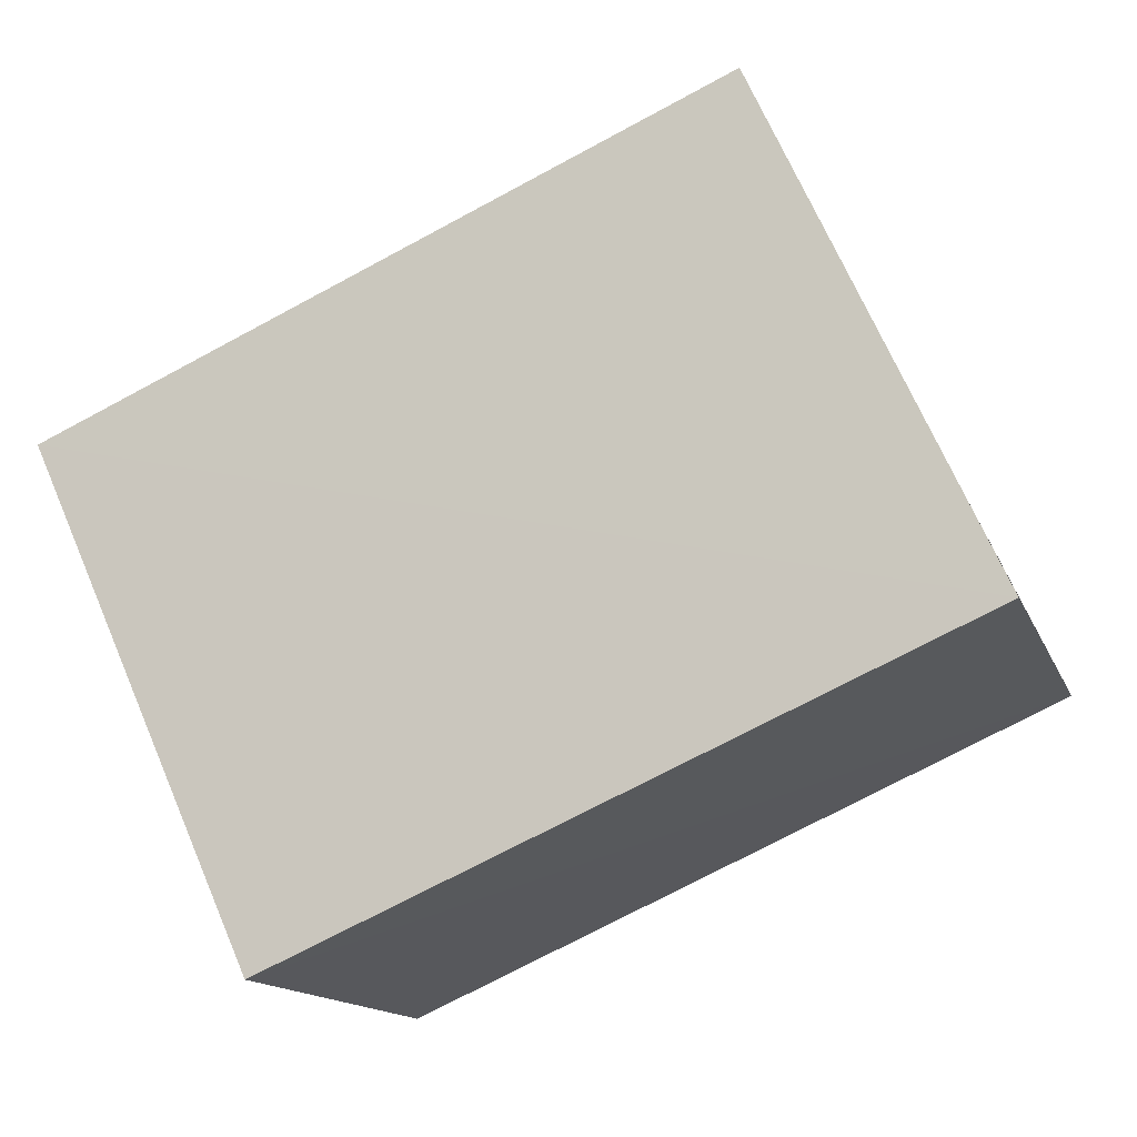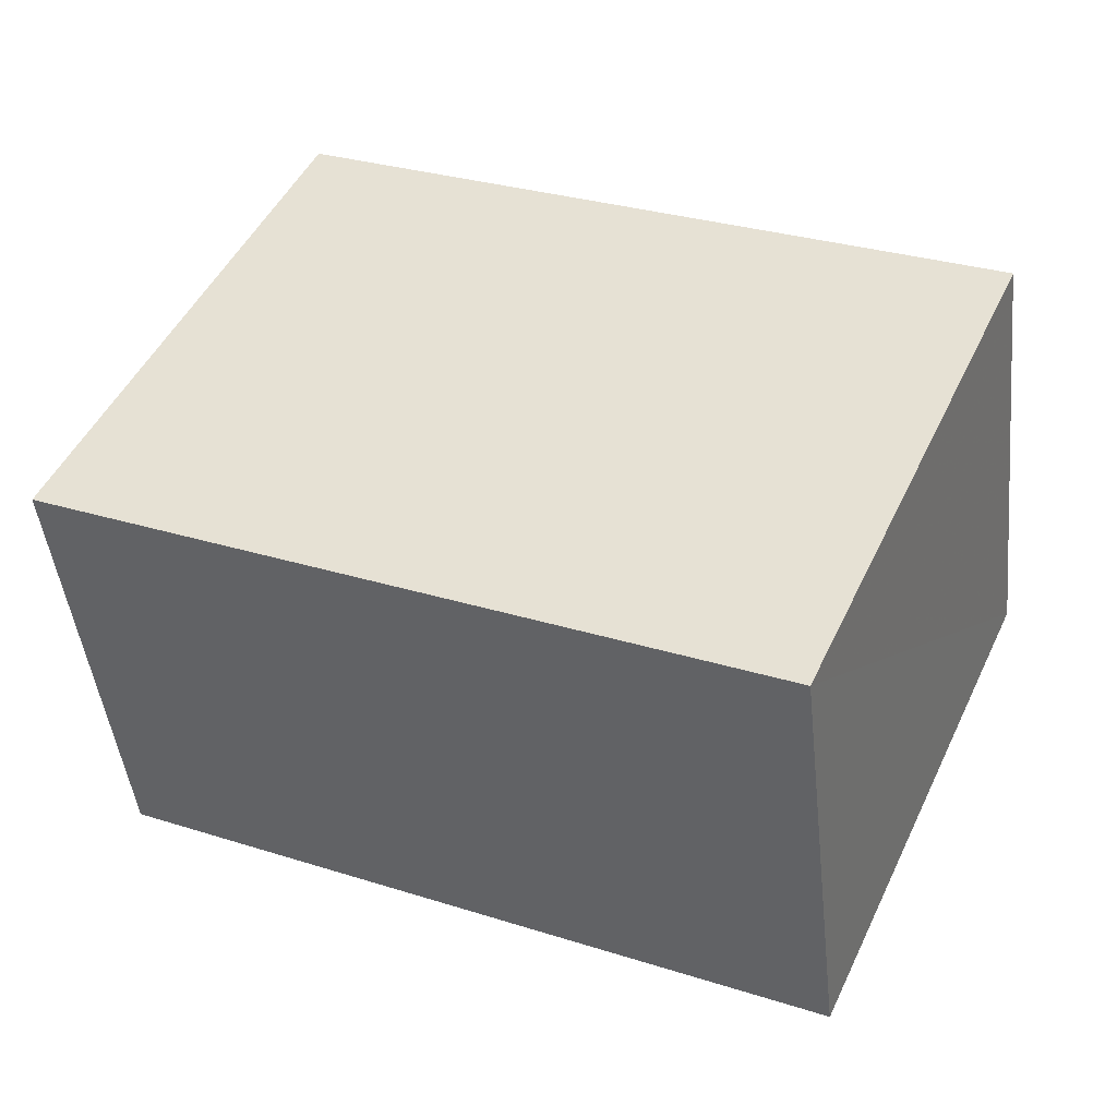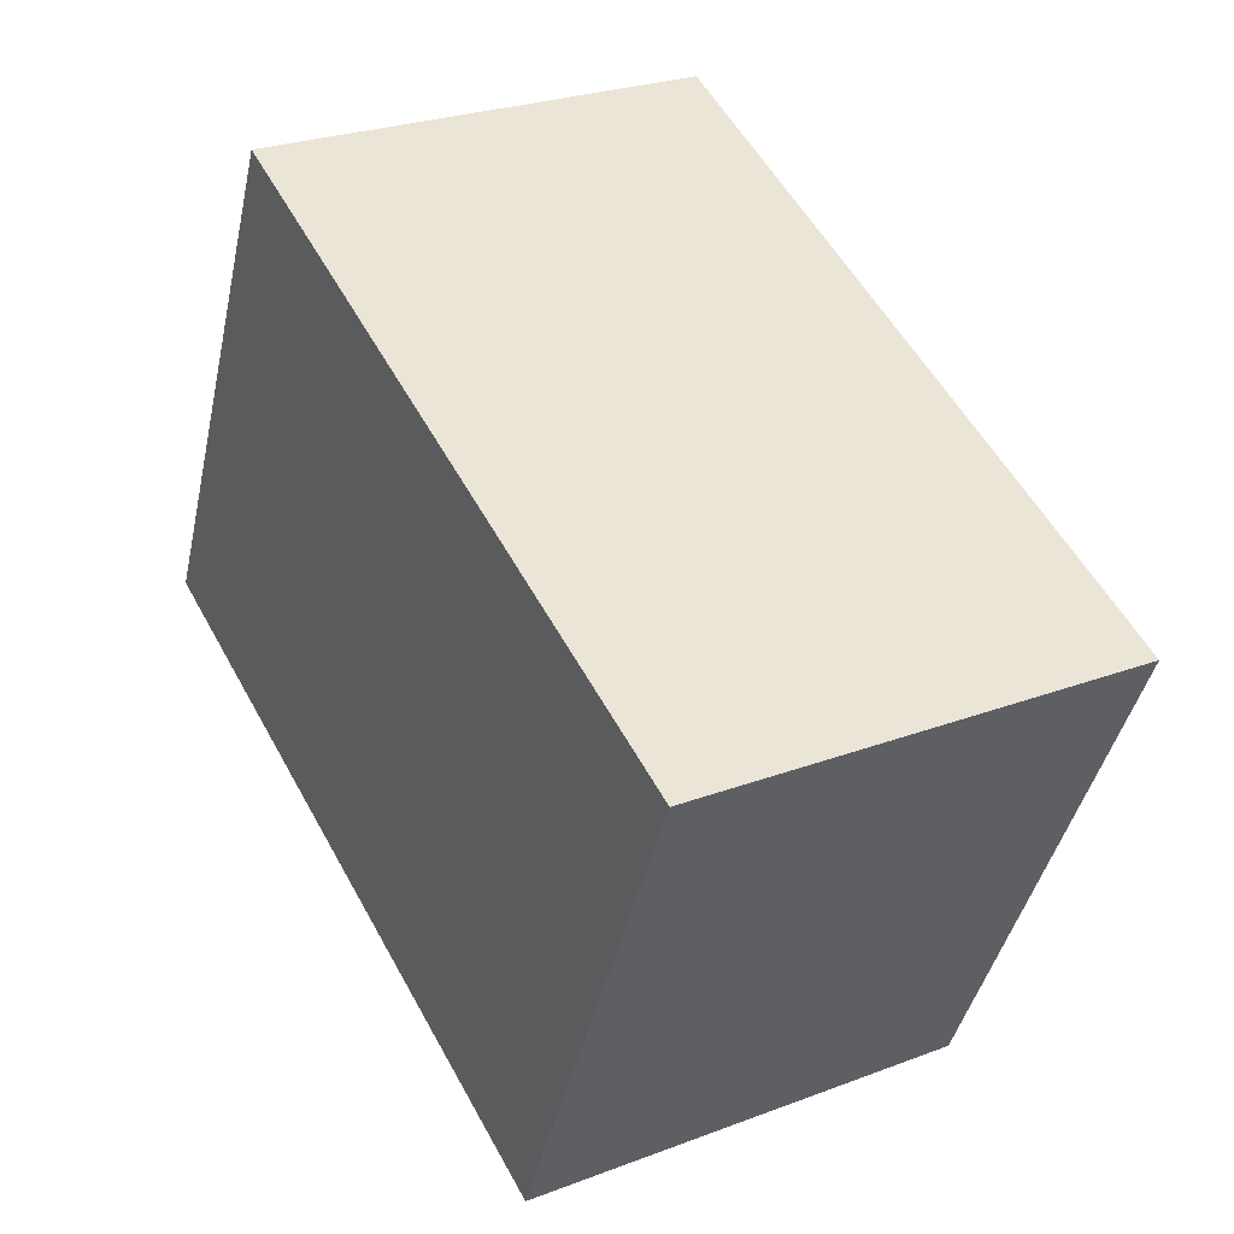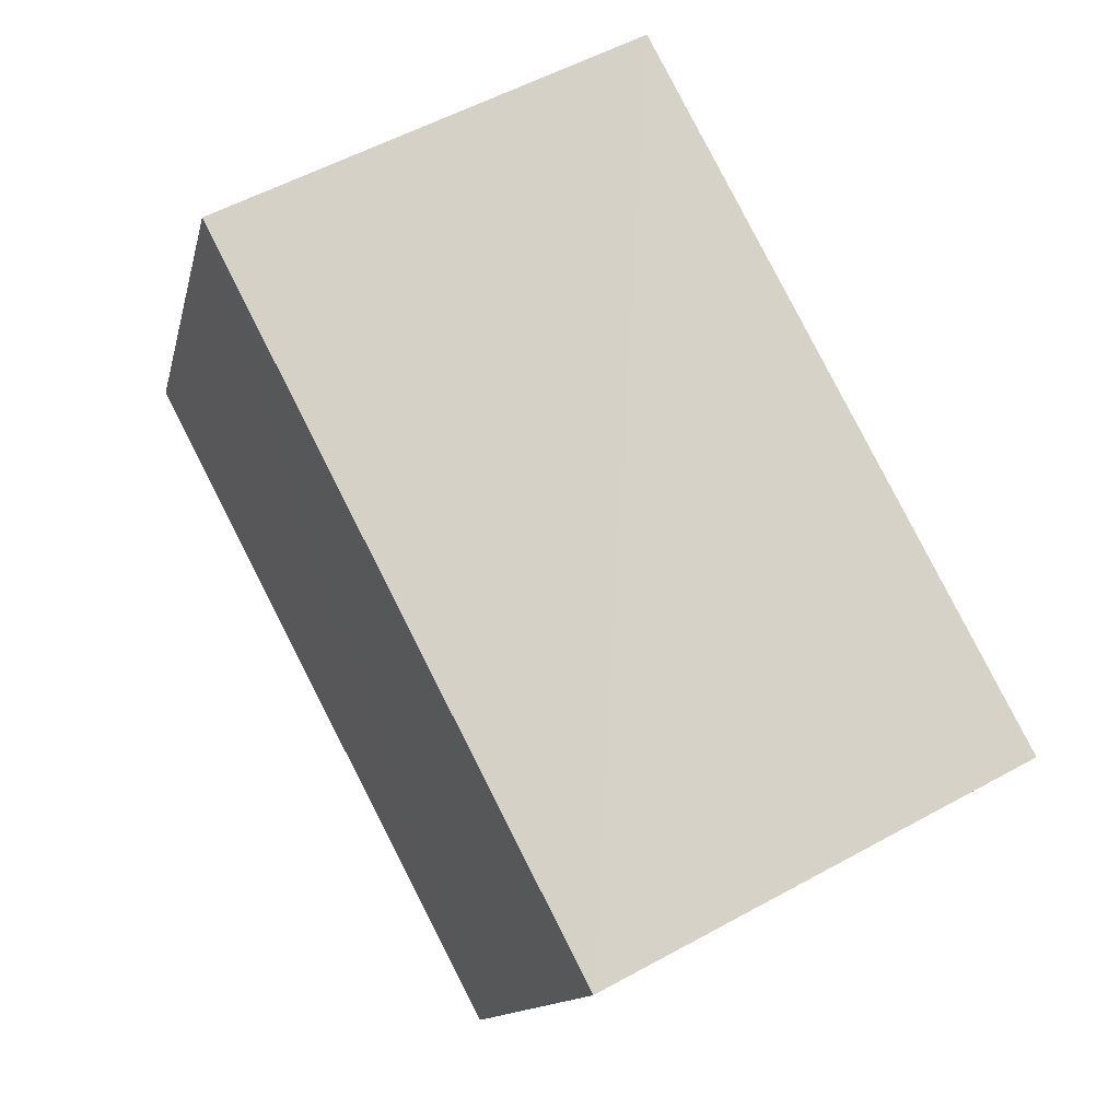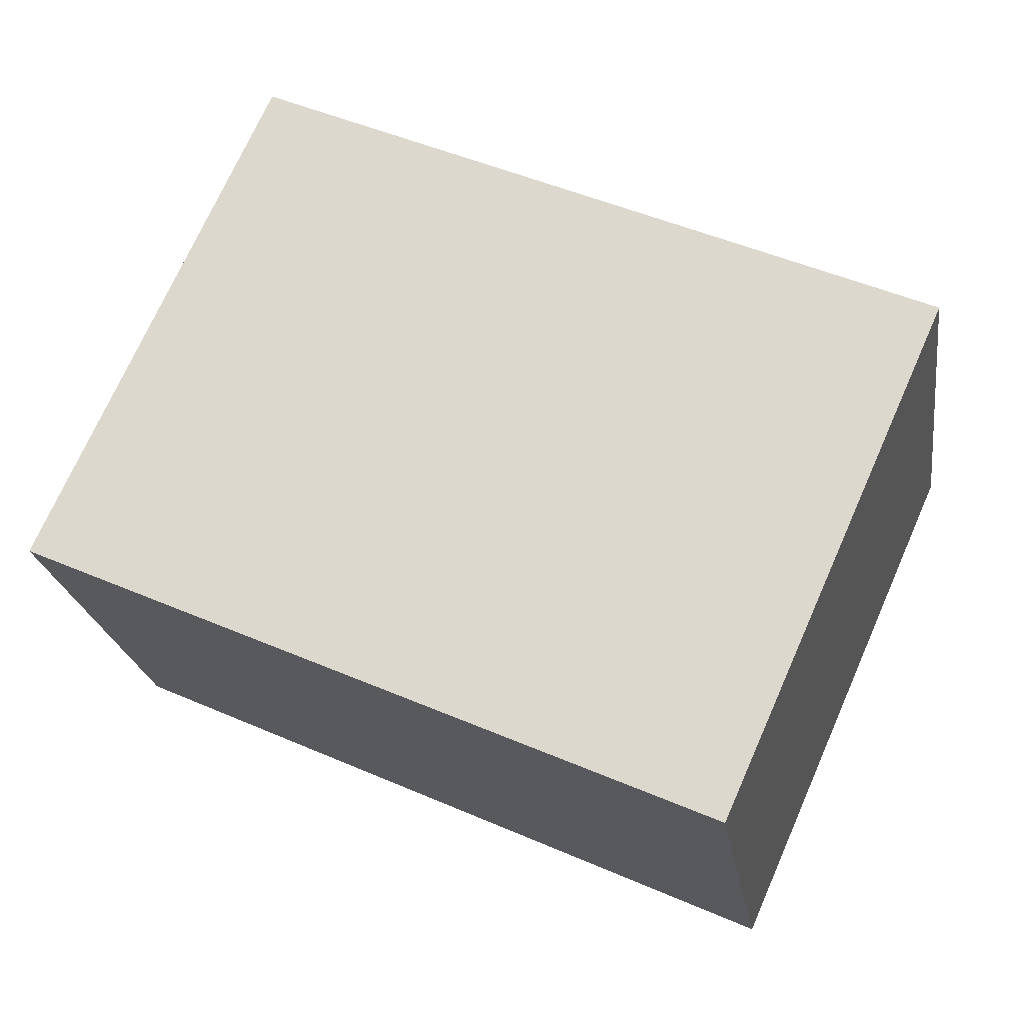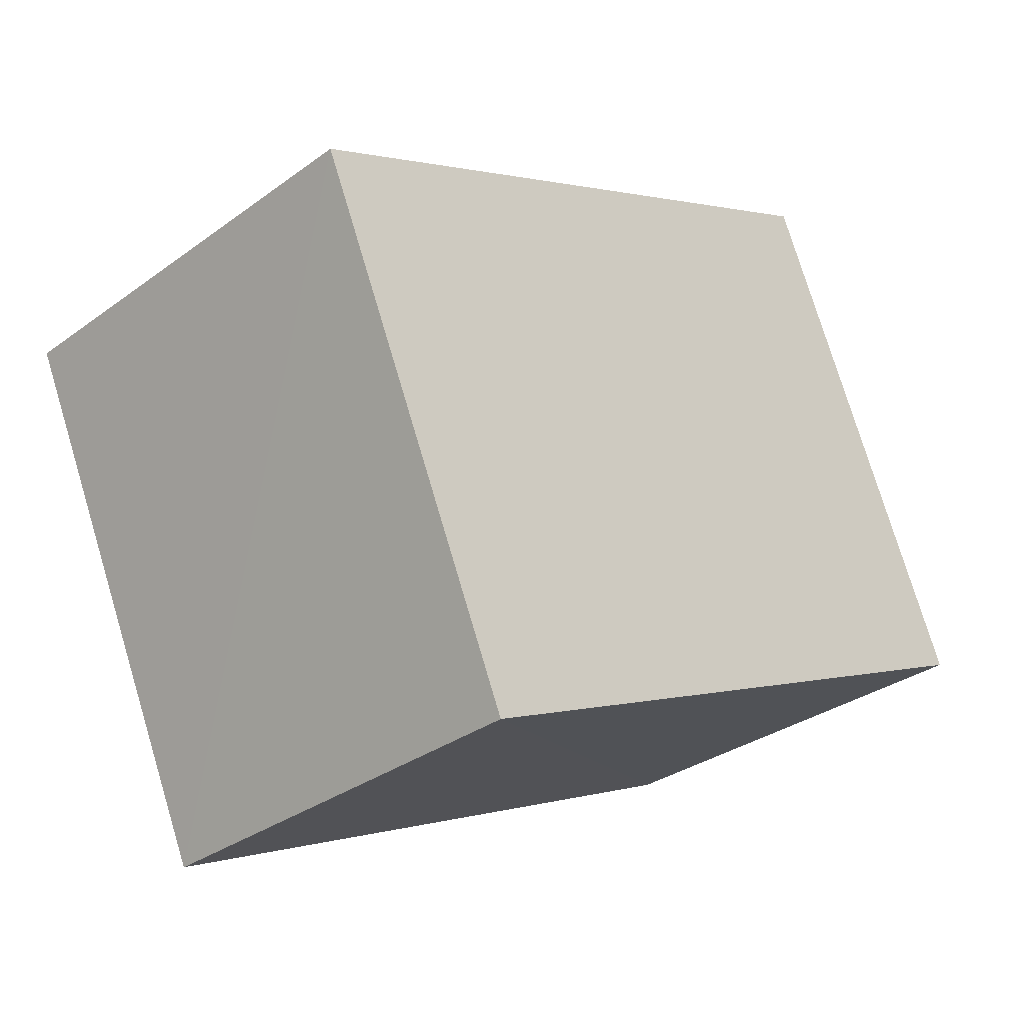
<metadata>
{"format":"obj","ext":"obj","renderer":"f3d","projection":"perspective","resolution":1024,"background":"white","views":[{"elev":-14.0,"azim":16.3,"up":"+Y"},{"elev":-46.2,"azim":-173.7,"up":"+Y"},{"elev":26.5,"azim":-120.9,"up":"+Y"},{"elev":56.3,"azim":-119.8,"up":"+Y"},{"elev":-22.2,"azim":-171.5,"up":"+Y"},{"elev":-31.4,"azim":-44.2,"up":"+Y"}]}
</metadata>
<code>
v 8.469e+04 4.466e+05 0.601
v 8.468e+04 4.466e+05 0.601
v 8.469e+04 4.466e+05 0.601
v 8.469e+04 4.466e+05 0.601
v 8.469e+04 4.466e+05 3.14
v 8.469e+04 4.466e+05 3.103
v 8.469e+04 4.466e+05 3.132
v 8.468e+04 4.466e+05 3.168
f 1 2 3 4
f 5 1 4 6
f 6 4 3 7
f 7 3 2 8
f 8 2 1 5
f 8 5 6 7

</code>
